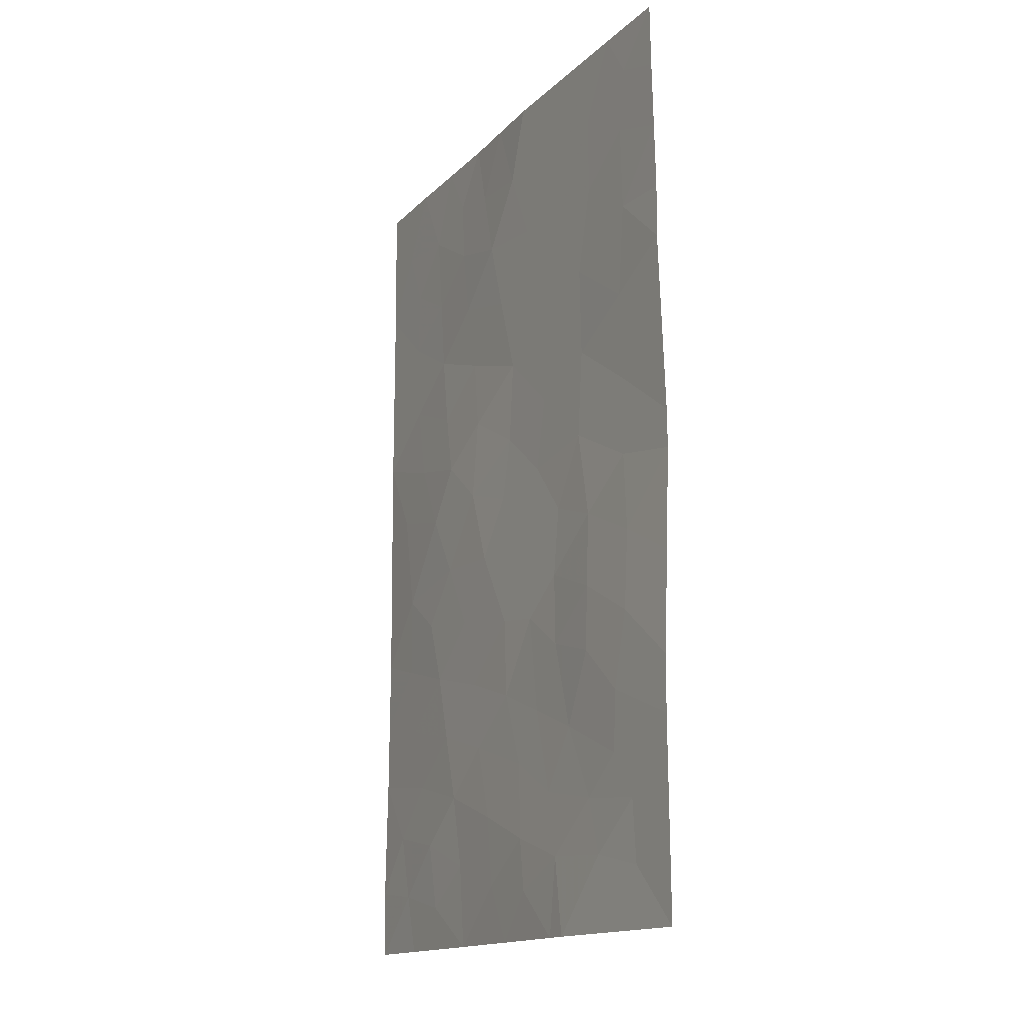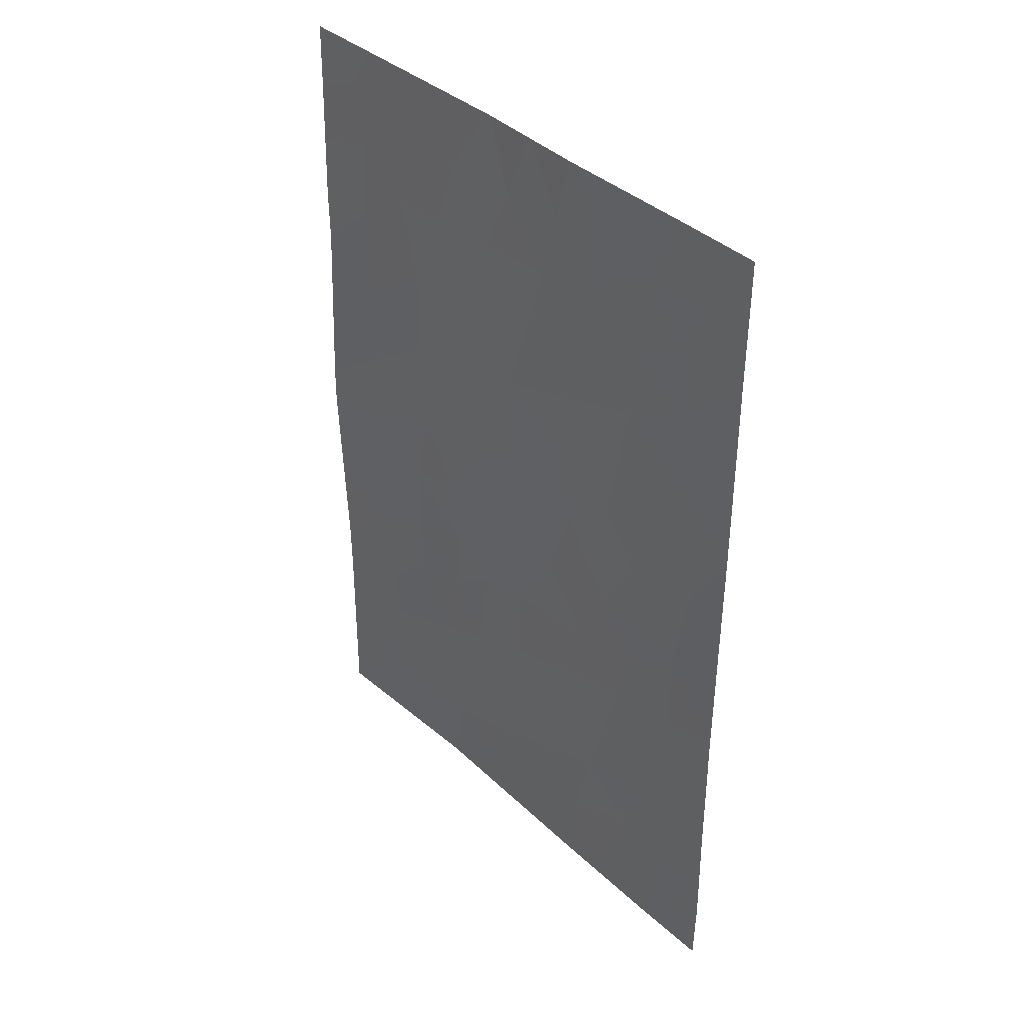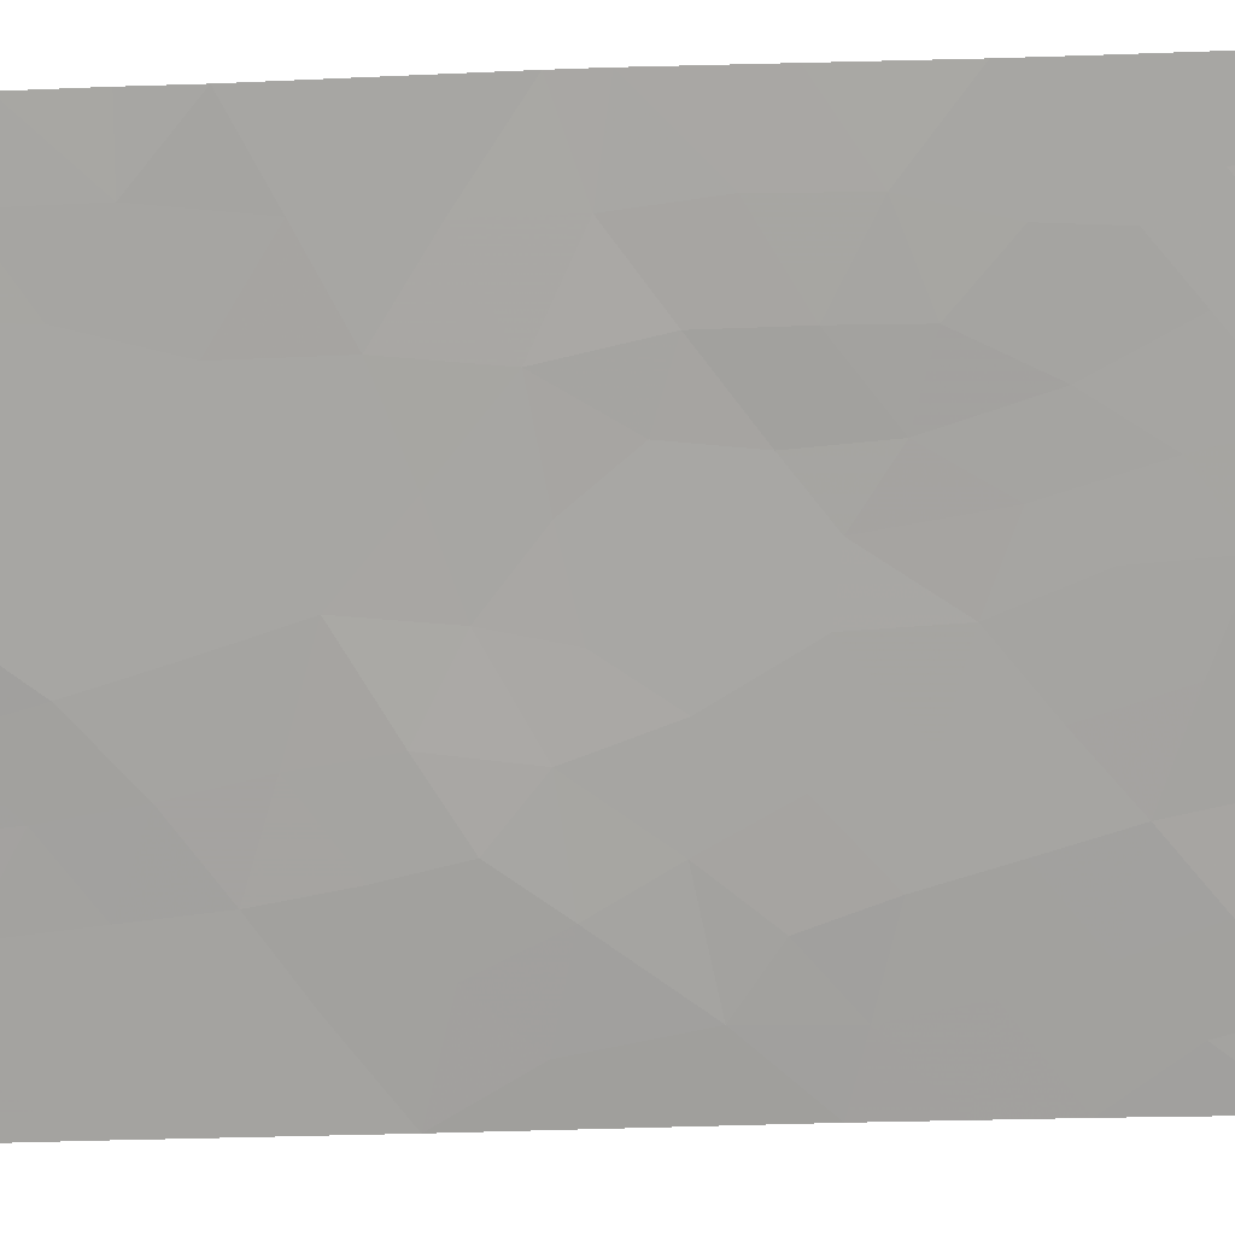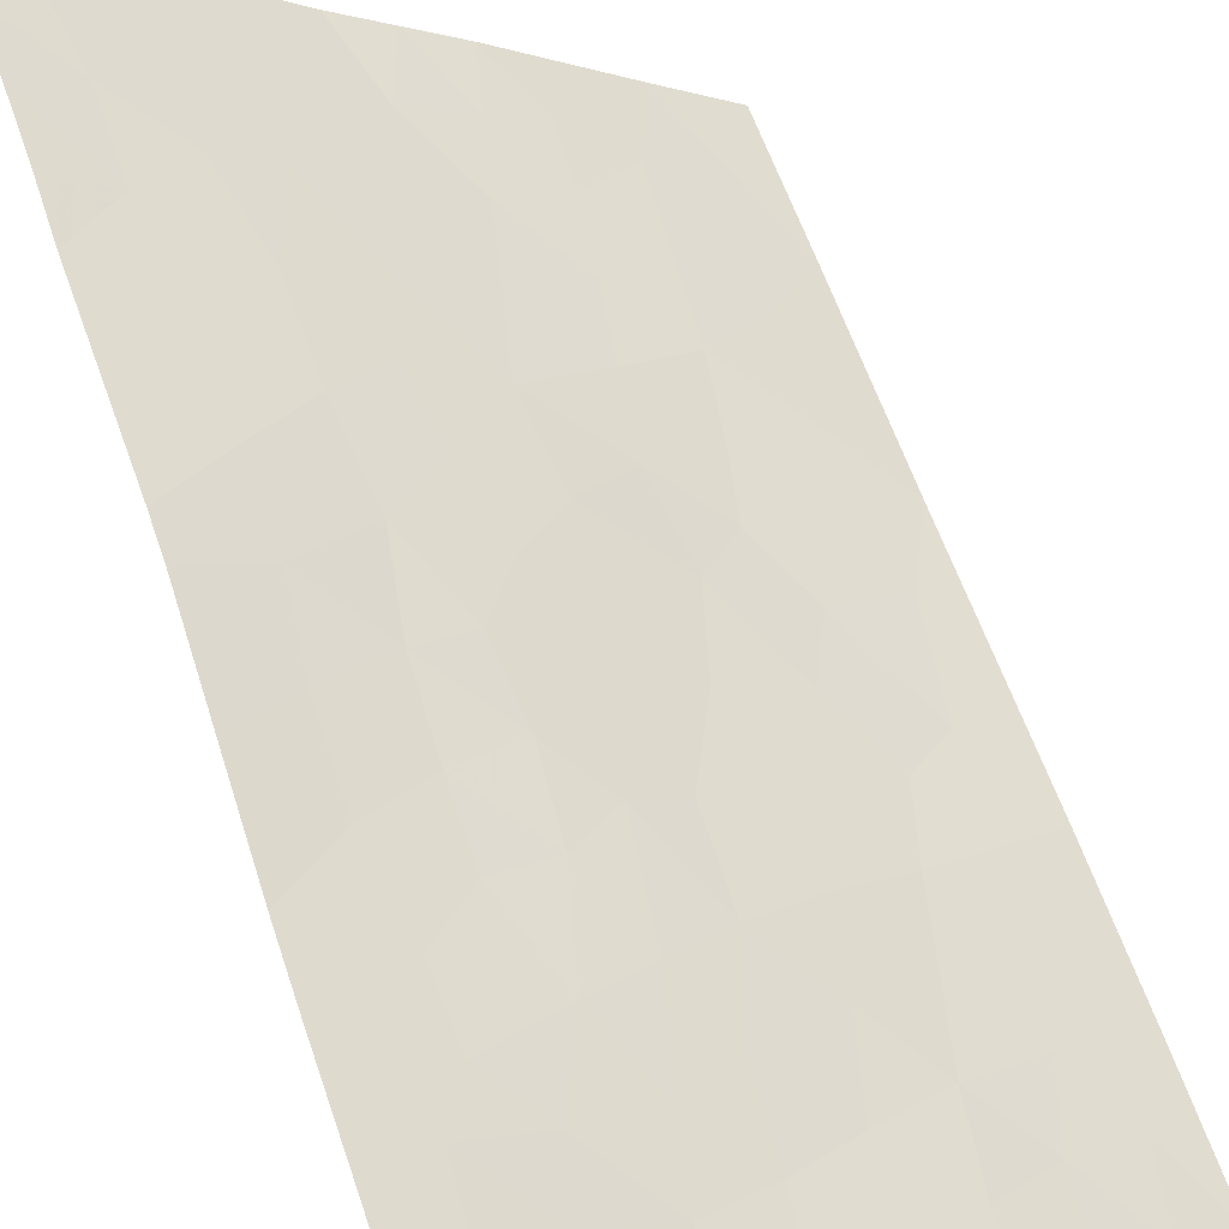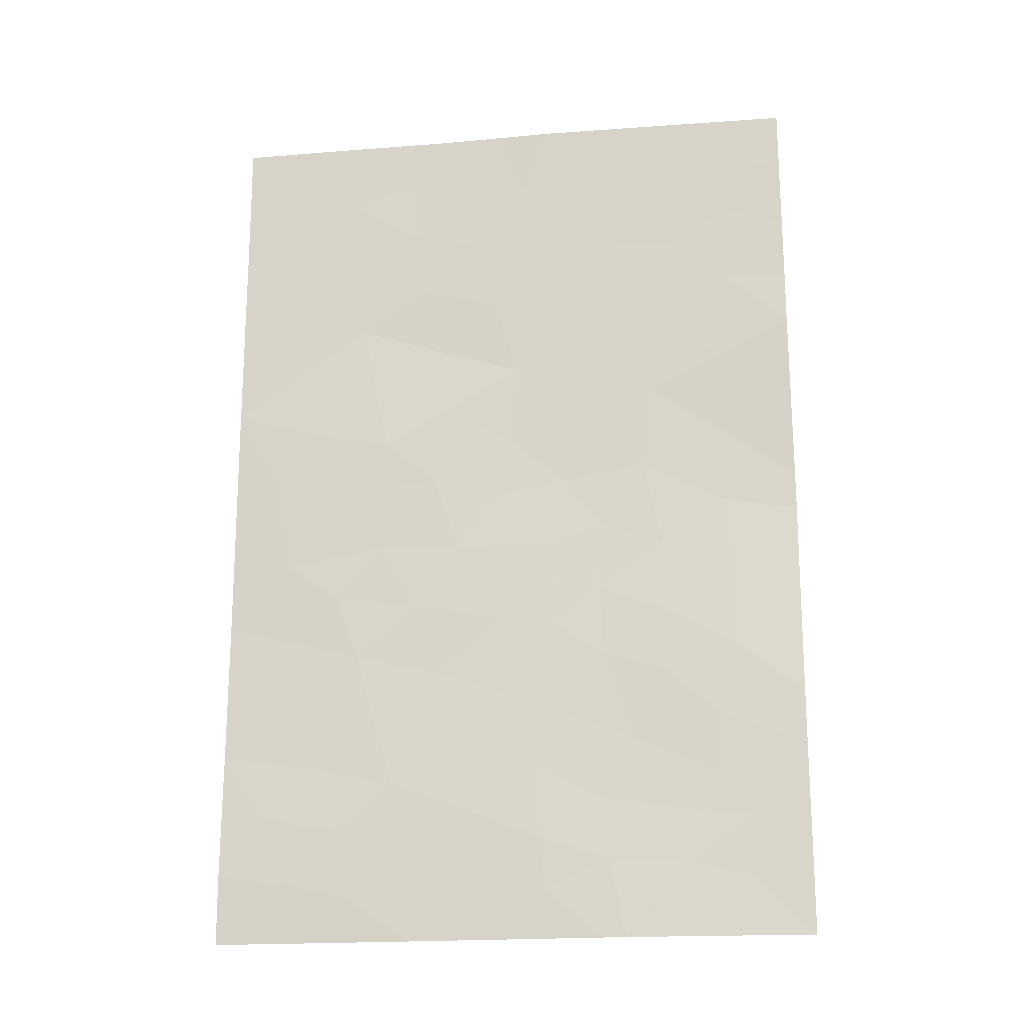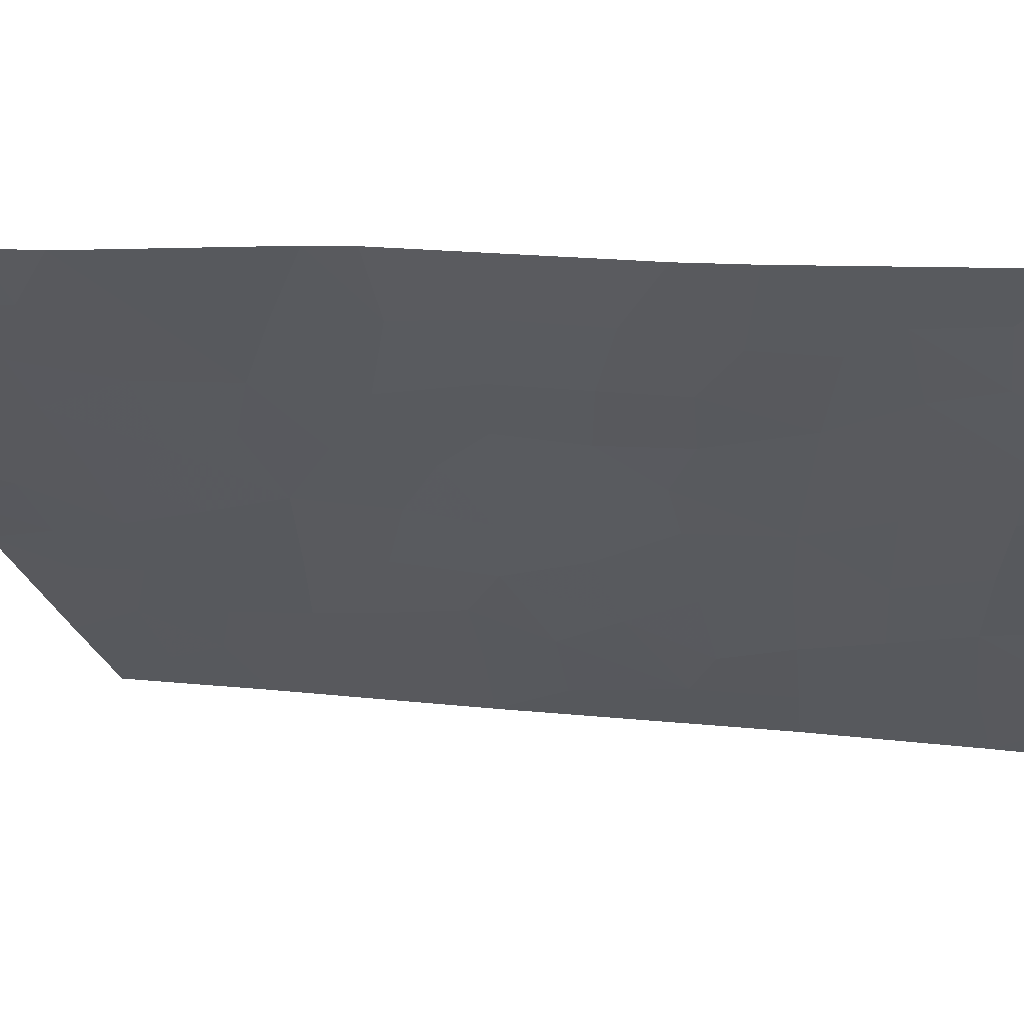
<metadata>
{"format":"obj","ext":"obj","renderer":"f3d","projection":"perspective","resolution":1024,"background":"white","views":[{"elev":-15.3,"azim":-81.4,"up":"+Y"},{"elev":38.8,"azim":85.2,"up":"+Y"},{"elev":-36.9,"azim":-87.4,"up":"+Z"},{"elev":58.9,"azim":-18.4,"up":"+Z"},{"elev":-19.0,"azim":-134.9,"up":"+Y"},{"elev":7.0,"azim":-65.7,"up":"+Z"}]}
</metadata>
<code>
v 20.43 -48.3 70.46
v 25.42 -49.09 66.75
v 24.61 -50 67.38
v 23.29 -50 68.34
v 21.55 -46.97 69.64
v 19.7 -46.02 71.02
v 22.77 -44.52 68.71
v 21.17 -50 69.85
v 23.61 -42.9 68.06
v 25.43 -47.46 66.77
v 23.49 -47.89 68.16
v 25.44 -45.58 66.78
v 23.93 -46.06 67.85
v 18.97 -40.58 71.58
v 18.97 -41.28 71.58
v 18.97 -46.75 71.58
v 18.97 -47.48 71.57
v 19.8 -38 70.89
v 22.98 -38 68.56
v 25.43 -38 66.76
v 24.5 -38 67.43
v 23.93 -41.08 67.87
v 25.44 -44.89 66.78
v 18.95 -38 71.54
v 18.96 -38.85 71.55
v 25.43 -39.8 66.77
v 21.69 -38 69.45
v 21.13 -44.27 70
v 19.01 -43.61 71.65
v 19.02 -44.12 71.65
v 25.43 -42.36 66.76
v 20.91 -50 70.03
v 18.98 -50 71.59
v 25.43 -50 66.76
v 24.73 -49.2 67.25
v 20.57 -42.24 70.4
v 22.55 -39.8 68.84
v 22.1 -41.83 69.23
v 24.1 -39.01 67.74
v 20.31 -39.98 70.56
v 22.21 -42.92 69.17
v 23.95 -50 67.86
v 23.98 -49.41 67.81
v 23.06 -43.48 68.48
v 22.35 -43.76 69.05
v 25.43 -48.28 66.76
v 24.92 -48.31 67.12
v 25.44 -46.52 66.78
v 24.62 -46.74 67.35
v 24.78 -45.79 67.24
v 24.39 -47.62 67.51
v 23.71 -46.97 68
v 22.28 -45.57 69.08
v 23.27 -45.36 68.34
v 25.43 -38.9 66.76
v 24.93 -38.9 67.12
v 23.74 -38 68
v 23.4 -38.7 68.24
v 23.34 -48.87 68.28
v 24.11 -48.5 67.69
v 24.17 -45.19 67.66
v 19.49 -38.62 71.14
v 20.75 -38 70.17
v 21.19 -38.9 69.86
v 20.26 -38.94 70.56
v 22.89 -47.26 68.62
v 24.65 -39.68 67.33
v 22.34 -38 69
v 22.77 -38.87 68.69
v 22 -38.96 69.24
v 22.56 -49.22 68.86
v 22.23 -50 69.1
v 18.99 -45.43 71.62
v 19.71 -44.97 71.06
v 19.93 -47.8 70.84
v 24.42 -42.69 67.48
v 24.05 -43.62 67.74
v 25.43 -43.62 66.77
v 19.83 -43.93 71.02
v 18.97 -39.72 71.57
v 19.62 -39.44 71.06
v 19.62 -40.55 71.08
v 21.85 -48.65 69.36
v 25.43 -41.08 66.76
v 24.64 -41.66 67.34
v 24.7 -40.57 67.3
v 19.94 -50 70.81
v 19.57 -49.22 71.13
v 20.24 -49.03 70.59
v 23.66 -44.46 68.04
v 23.78 -42.05 67.96
v 20.49 -44.53 70.48
v 22.62 -48.27 68.8
v 20.69 -43.38 70.34
v 21.4 -42.6 69.78
v 21.59 -43.56 69.65
v 19.81 -42.89 71.01
v 18.99 -42.44 71.61
v 19.75 -41.75 71.01
v 21.09 -48.97 69.93
v 21.92 -47.63 69.34
v 21.89 -44.51 69.4
v 21.21 -45.18 69.93
v 20.46 -46.38 70.44
v 21.24 -41.78 69.89
v 20.56 -41.07 70.39
v 21.46 -40.93 69.7
v 22.94 -42.42 68.58
v 23.07 -41.45 68.51
v 23.22 -40.5 68.37
v 22.35 -40.76 69.02
v 23.35 -39.54 68.28
v 21.69 -39.92 69.5
v 24.01 -40.11 67.81
v 18.97 -48.74 71.58
v 20.85 -47.31 70.16
v 24.75 -44.7 67.25
v 23.04 -46.33 68.52
v 21.14 -46.15 69.95
v 22.25 -46.63 69.11
v 20.46 -45.52 70.46
v 19.89 -47.01 70.86
v 21.26 -48.11 69.83
v 20.93 -39.92 70.08
v 21.78 -49.35 69.42
v 24.95 -43.36 67.1
v 21.72 -45.67 69.52
v 19.62 -48.4 71.08
f 42 4 43
f 10 46 47
f 48 49 50
f 51 52 49
f 26 56 55
f 57 39 58
f 43 59 60
f 25 24 62
f 63 64 65
f 56 67 39
f 68 69 70
f 76 126 77
f 31 78 126
f 80 81 82
f 62 65 81
f 84 85 86
f 87 88 89
f 3 35 34
f 44 77 90
f 76 91 85
f 74 79 92
f 47 60 51
f 90 61 54
f 93 59 71
f 94 95 96
f 94 79 97
f 98 99 97
f 102 53 127
f 105 106 107
f 108 109 91
f 110 109 111
f 58 112 69
f 64 70 113
f 107 113 111
f 67 86 114
f 112 114 110
f 106 99 82
f 9 44 108
f 95 36 105
f 102 96 45
f 104 116 122
f 3 43 35
f 43 3 42
f 44 7 45
f 44 45 41
f 46 2 47
f 35 47 2
f 12 48 50
f 48 10 49
f 50 49 13
f 10 51 49
f 51 11 52
f 49 52 13
f 17 16 122
f 6 122 16
f 13 118 54
f 21 20 56
f 55 56 20
f 19 57 58
f 57 21 39
f 35 43 60
f 43 4 59
f 60 59 11
f 61 117 50
f 61 50 13
f 62 24 18
f 18 63 65
f 63 27 64
f 65 64 124
f 50 117 12
f 21 56 39
f 56 26 67
f 27 68 70
f 68 19 69
f 72 125 71
f 72 71 4
f 16 73 6
f 73 30 74
f 17 122 75
f 9 76 77
f 76 31 126
f 77 126 117
f 78 117 126
f 79 30 29
f 14 80 82
f 80 25 81
f 82 81 40
f 25 62 81
f 62 18 65
f 81 65 40
f 8 32 100
f 26 84 86
f 84 31 85
f 86 85 22
f 32 87 89
f 87 33 88
f 35 2 34
f 7 44 90
f 44 9 77
f 90 77 117
f 31 76 85
f 76 9 91
f 85 91 22
f 6 74 121
f 74 30 79
f 10 47 51
f 47 35 60
f 51 60 11
f 7 90 54
f 90 117 61
f 54 61 13
f 83 93 71
f 93 11 59
f 71 59 4
f 28 94 96
f 94 36 95
f 96 95 41
f 36 94 97
f 97 79 29
f 29 98 97
f 98 15 99
f 97 99 36
f 14 82 15
f 83 125 100
f 100 89 1
f 66 11 93
f 102 7 53
f 38 105 107
f 105 36 106
f 107 106 124
f 9 108 91
f 108 38 109
f 91 109 22
f 37 110 111
f 110 22 109
f 111 109 38
f 19 58 69
f 58 39 112
f 69 112 37
f 38 107 111
f 111 113 37
f 39 67 114
f 67 26 86
f 114 86 22
f 37 112 110
f 112 39 114
f 110 114 22
f 40 106 82
f 106 36 99
f 82 99 15
f 44 41 108
f 38 108 41
f 41 95 38
f 89 88 128
f 75 128 17
f 7 102 45
f 102 28 96
f 45 96 41
f 101 93 83
f 116 123 1
f 104 119 116
f 118 120 53
f 120 118 66
f 118 13 52
f 117 78 23
f 28 102 103
f 120 5 127
f 124 106 40
f 107 124 113
f 95 105 38
f 54 118 53
f 94 28 92
f 54 53 7
f 6 73 74
f 121 74 92
f 5 120 101
f 94 92 79
f 64 27 70
f 70 69 37
f 89 100 32
f 113 70 37
f 119 104 121
f 103 119 121
f 65 124 40
f 123 83 100
f 123 100 1
f 124 64 113
f 104 6 121
f 122 6 104
f 101 83 123
f 119 5 116
f 8 125 72
f 125 83 71
f 125 8 100
f 5 119 127
f 66 93 101
f 66 101 120
f 103 121 92
f 88 33 115
f 28 103 92
f 75 122 116
f 75 116 1
f 66 118 52
f 66 52 11
f 102 127 103
f 128 88 115
f 117 23 12
f 1 128 75
f 128 1 89
f 128 115 17
f 5 101 123
f 5 123 116
f 103 127 119
f 120 127 53

</code>
